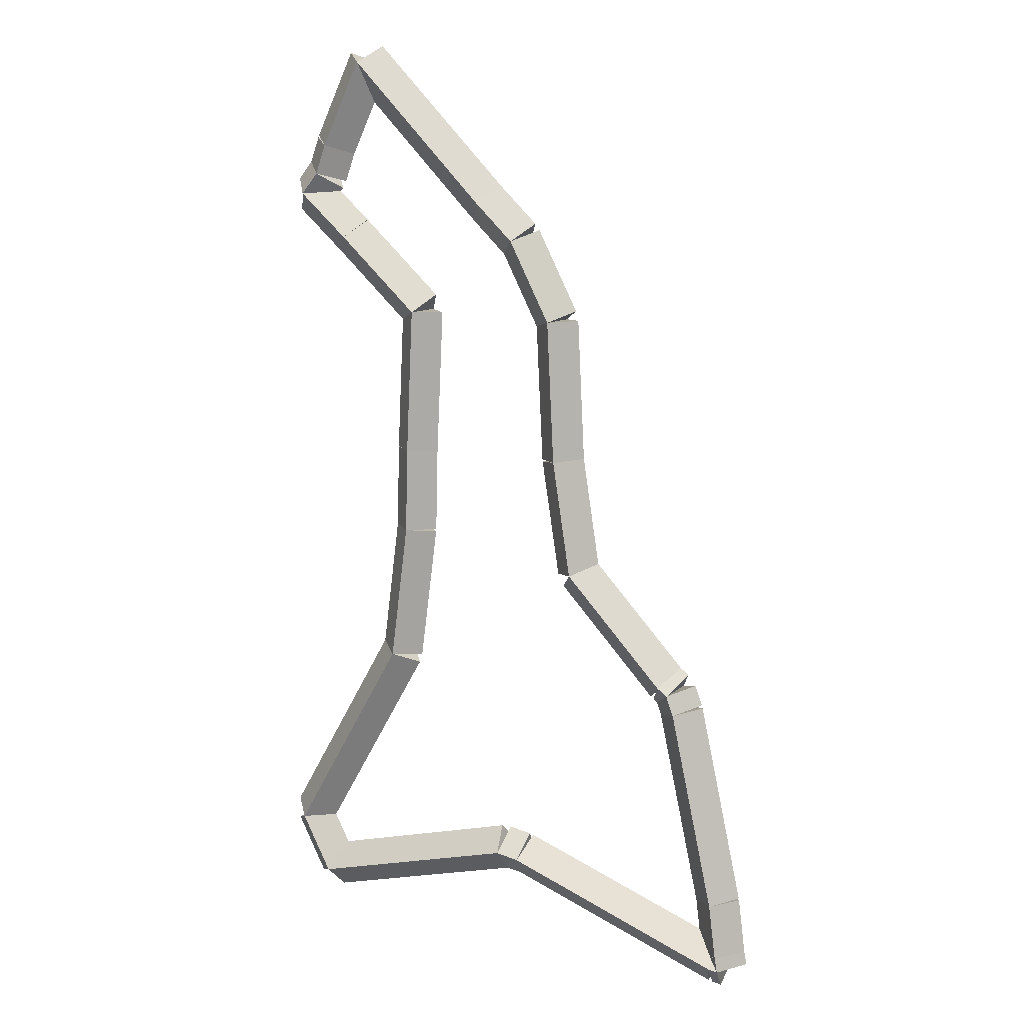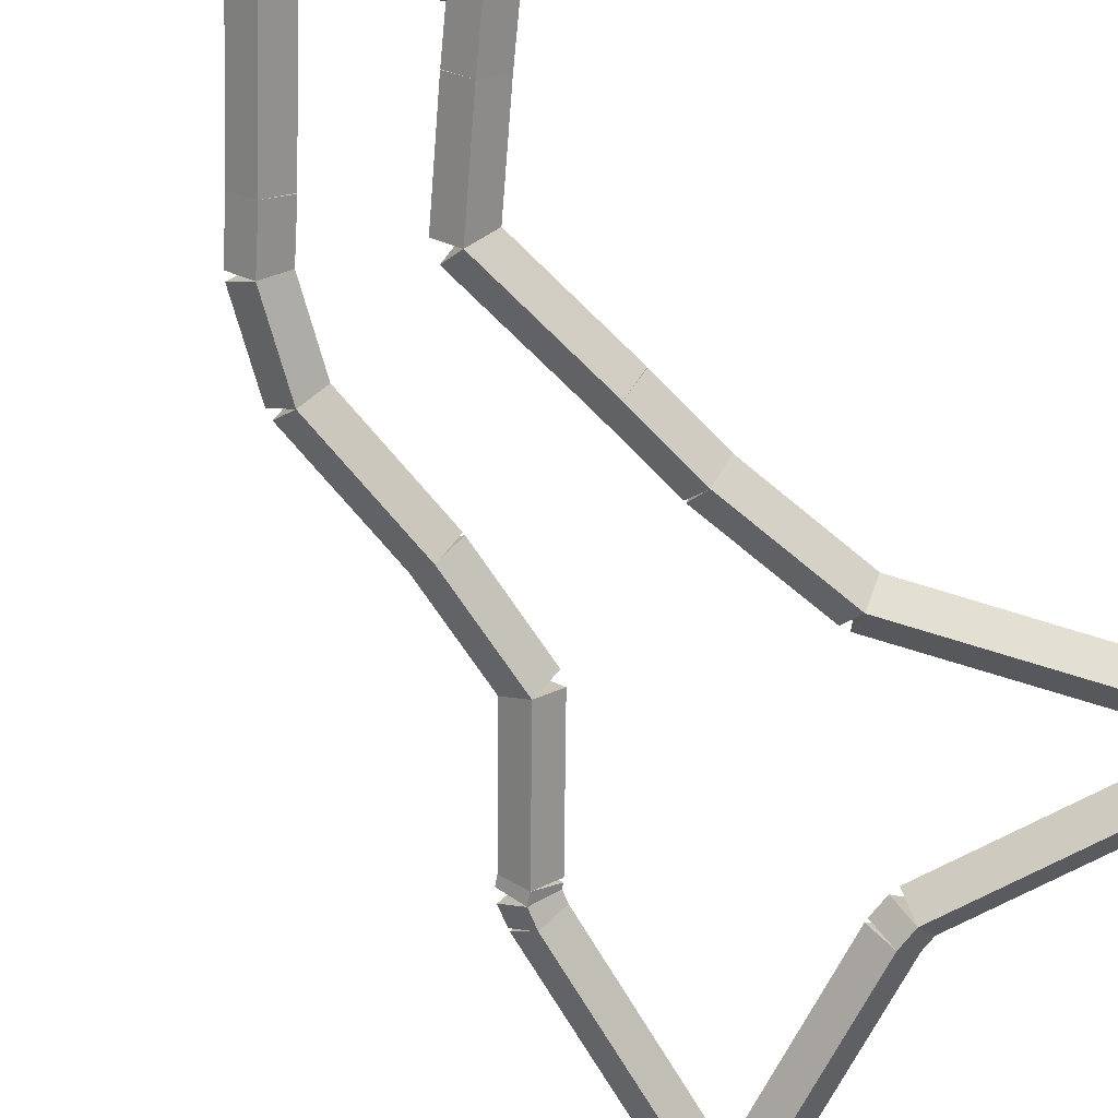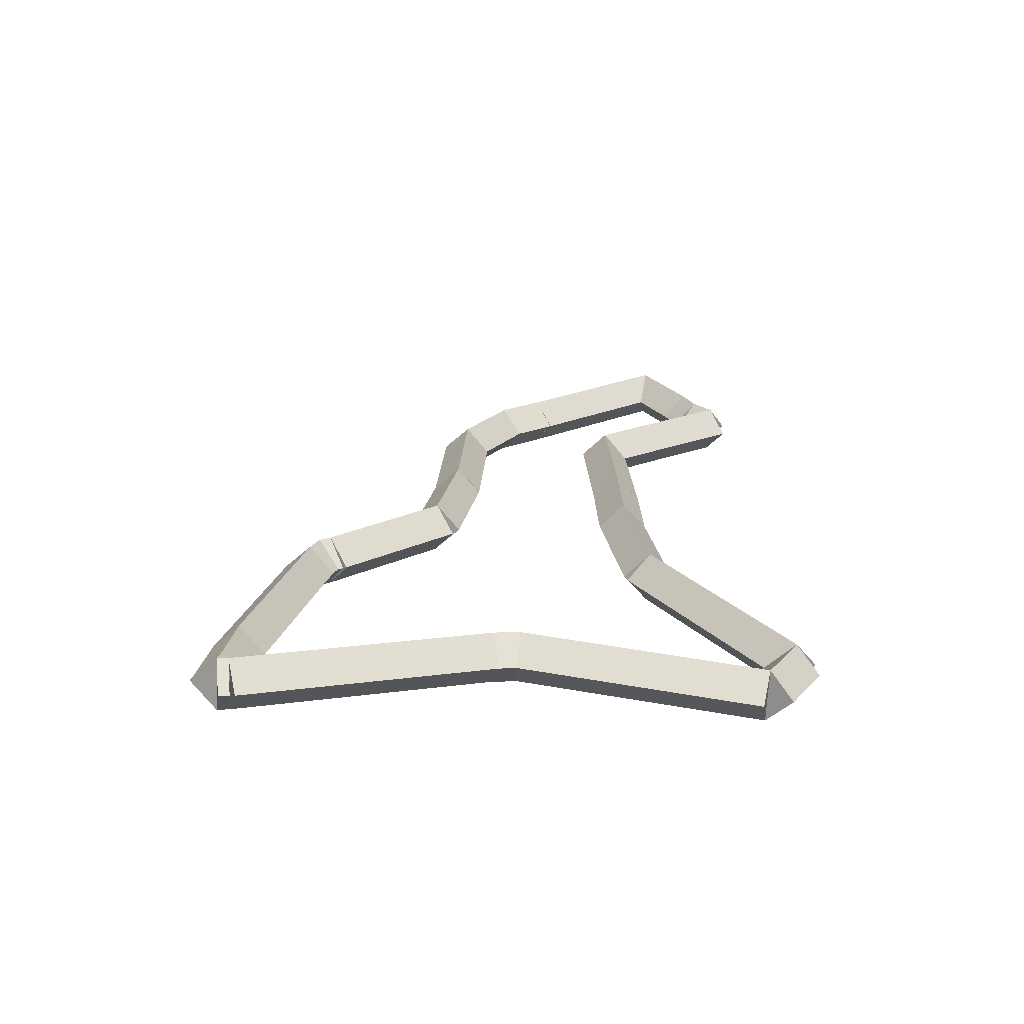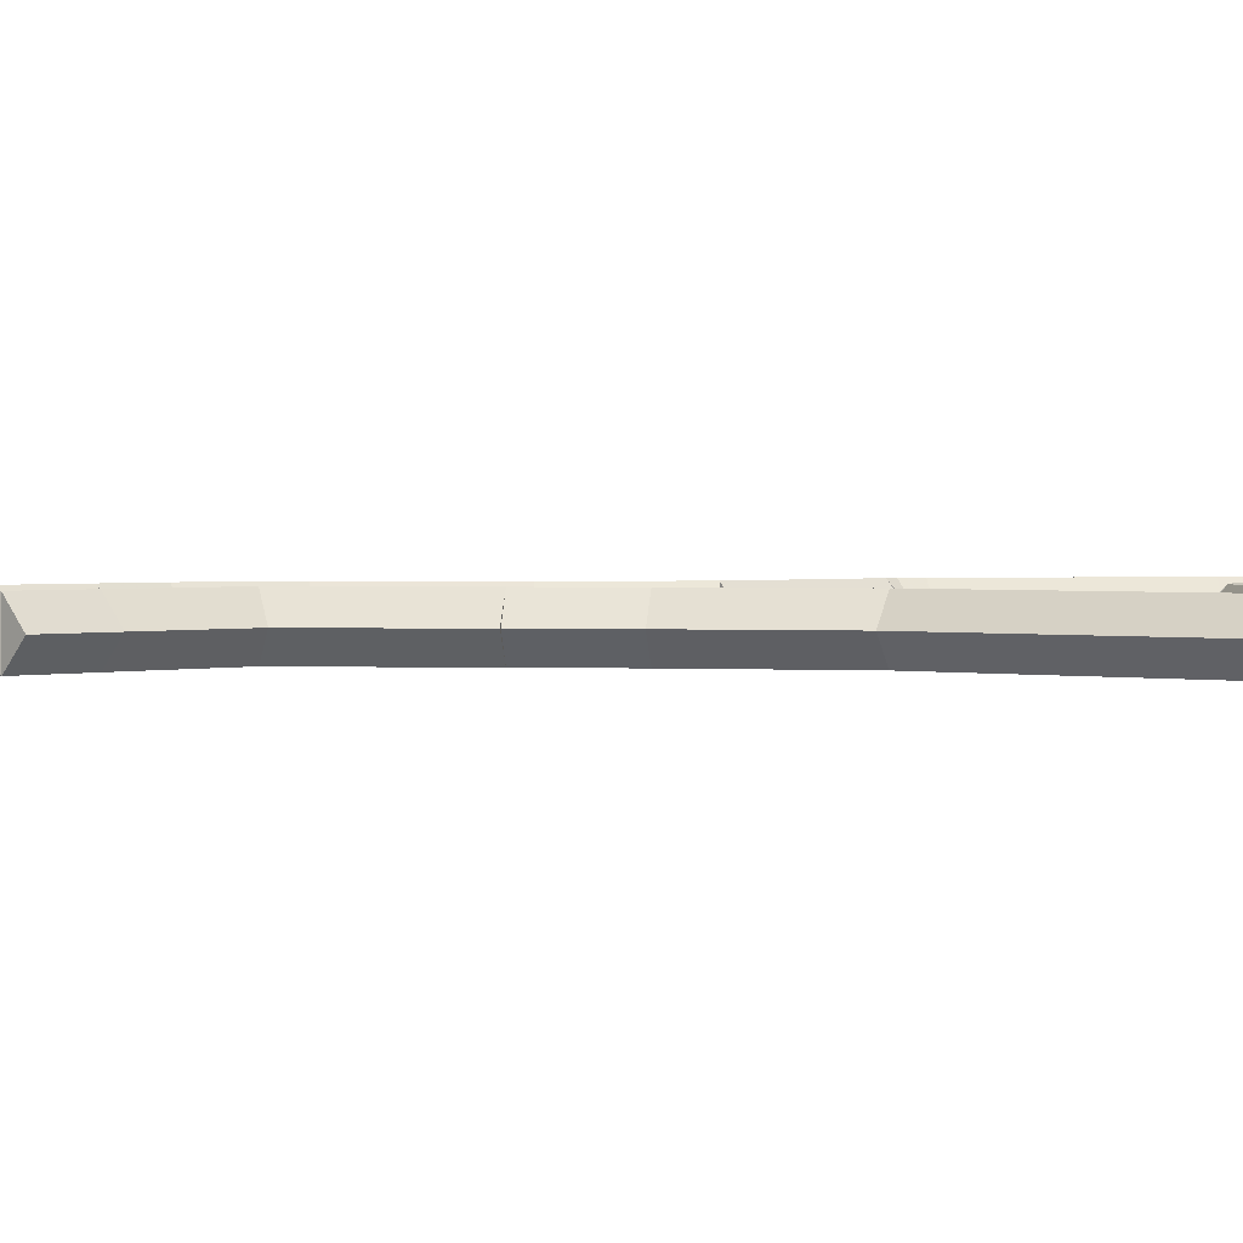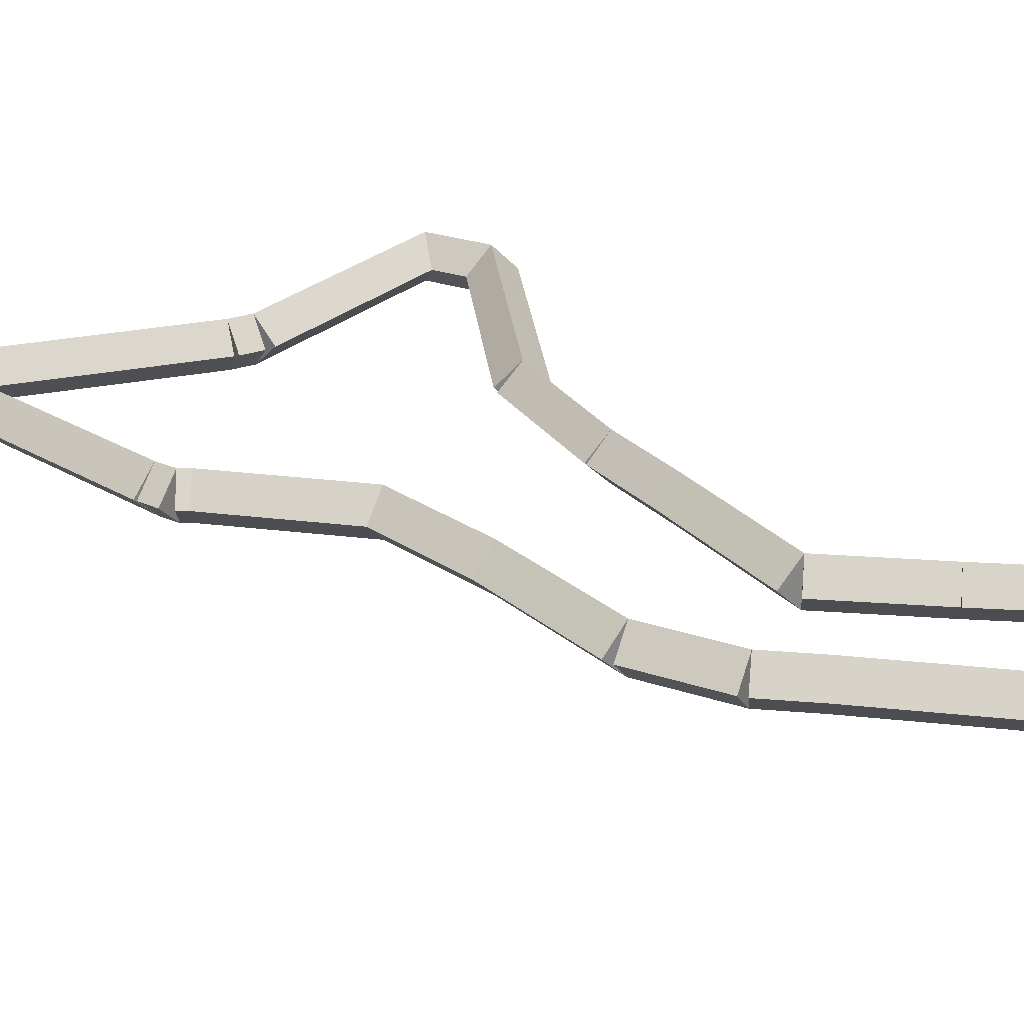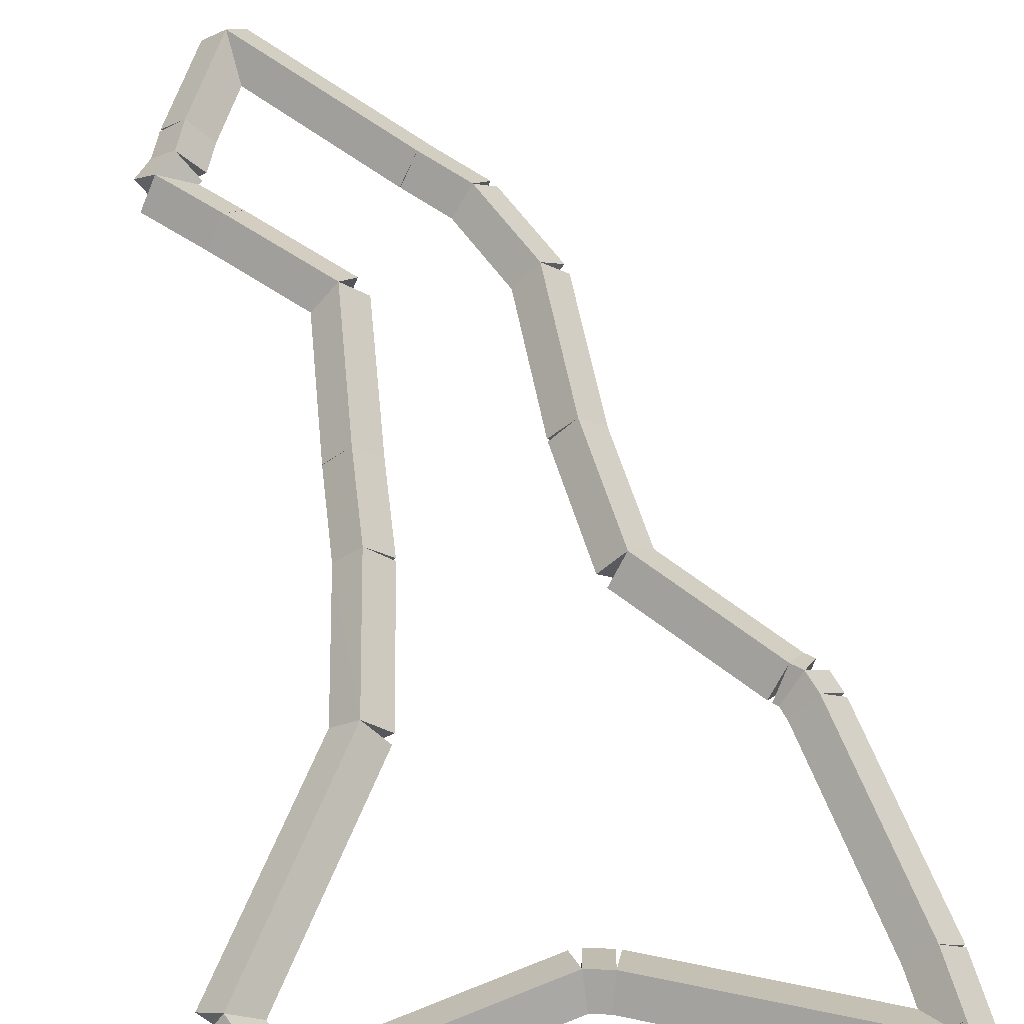
<metadata>
{"format":"obj","ext":"obj","renderer":"f3d","projection":"perspective","resolution":1024,"background":"white","views":[{"elev":10.6,"azim":26.7,"up":"+Y"},{"elev":-70.2,"azim":-137.5,"up":"+Z"},{"elev":-69.9,"azim":176.8,"up":"+Y"},{"elev":1.8,"azim":-86.0,"up":"+Z"},{"elev":29.0,"azim":143.3,"up":"+Z"},{"elev":61.4,"azim":-8.3,"up":"+Z"}]}
</metadata>
<code>
g offsets_0
v -31.1 34.47 0.1
v -31.07 34.37 -1.034e-14
v -31.1 34.47 -0.1
v -31.12 34.56 3.107e-14
v -32 34.24 0.1
v -31.98 34.14 -1.034e-14
v -32 34.24 -0.1
v -32.02 34.34 3.107e-14
f 1 2 3 4
f 6 2 1 5
f 5 1 4 8
f 6 5 8 7
f 8 4 3 7
f 7 3 2 6
g offsets_0
v -31 34.45 0.1
v -31.02 34.35 -1.034e-14
v -31 34.45 -0.1
v -30.98 34.55 3.107e-14
v -31.1 34.47 0.1
v -31.12 34.37 -1.034e-14
v -31.1 34.47 -0.1
v -31.08 34.57 3.107e-14
f 9 10 11 12
f 14 10 9 13
f 13 9 12 16
f 14 13 16 15
f 16 12 11 15
f 15 11 10 14
g offsets_0
v -30.07 34.11 0.1
v -30.1 34.01 -1.034e-14
v -30.07 34.11 -0.1
v -30.03 34.2 3.107e-14
v -31 34.45 0.1
v -31.03 34.36 -1.034e-14
v -31 34.45 -0.1
v -30.97 34.54 3.107e-14
f 17 18 19 20
f 22 18 17 21
f 21 17 20 24
f 22 21 24 23
f 24 20 19 23
f 23 19 18 22
g offsets_0
v -30.03 34.1 0.1
v -30.05 34 -1.034e-14
v -30.03 34.1 -0.1
v -30.01 34.2 3.107e-14
v -30.07 34.11 0.1
v -30.09 34.01 -1.034e-14
v -30.07 34.11 -0.1
v -30.05 34.2 3.107e-14
f 25 26 27 28
f 30 26 25 29
f 29 25 28 32
f 30 29 32 31
f 32 28 27 31
f 31 27 26 30
g offsets_0
v -30.03 34.1 0.1
v -29.93 34.12 -1.034e-14
v -30.03 34.1 -0.1
v -30.13 34.08 3.107e-14
v -30.03 34.1 0.1
v -29.93 34.12 -1.034e-14
v -30.03 34.1 -0.1
v -30.13 34.08 3.107e-14
f 33 34 35 36
f 38 34 33 37
f 37 33 36 40
f 38 37 40 39
f 40 36 35 39
f 39 35 34 38
g offsets_0
v -30.04 34.16 0.1
v -29.94 34.18 -1.034e-14
v -30.04 34.16 -0.1
v -30.14 34.14 3.107e-14
v -30.03 34.1 0.1
v -29.93 34.12 -1.034e-14
v -30.03 34.1 -0.1
v -30.13 34.09 3.107e-14
f 41 42 43 44
f 46 42 41 45
f 45 41 44 48
f 46 45 48 47
f 48 44 43 47
f 47 43 42 46
g offsets_0
v -30.07 34.39 0.1
v -29.97 34.41 -1.034e-14
v -30.07 34.39 -0.1
v -30.17 34.38 3.107e-14
v -30.04 34.16 0.1
v -29.94 34.17 -1.034e-14
v -30.04 34.16 -0.1
v -30.14 34.15 3.107e-14
f 49 50 51 52
f 54 50 49 53
f 53 49 52 56
f 54 53 56 55
f 56 52 51 55
f 55 51 50 54
g offsets_0
v -30.25 35.22 0.1
v -30.15 35.24 -1.034e-14
v -30.25 35.22 -0.1
v -30.35 35.2 3.107e-14
v -30.07 34.39 0.1
v -29.97 34.41 -1.034e-14
v -30.07 34.39 -0.1
v -30.17 34.37 3.107e-14
f 57 58 59 60
f 62 58 57 61
f 61 57 60 64
f 62 61 64 63
f 64 60 59 63
f 63 59 58 62
g offsets_0
v -30.28 35.31 0.1
v -30.19 35.34 1.863e-09
v -30.28 35.31 -0.1
v -30.38 35.27 -1.863e-09
v -30.25 35.22 0.1
v -30.16 35.26 1.863e-09
v -30.25 35.22 -0.1
v -30.35 35.19 -1.863e-09
f 65 66 67 68
f 70 66 65 69
f 69 65 68 72
f 70 69 72 71
f 72 68 67 71
f 71 67 66 70
g offsets_0
v -30.32 35.34 0.1
v -30.26 35.42 -1.034e-14
v -30.32 35.34 -0.1
v -30.38 35.26 3.107e-14
v -30.28 35.31 0.1
v -30.22 35.39 -1.034e-14
v -30.28 35.31 -0.1
v -30.34 35.23 3.107e-14
f 73 74 75 76
f 78 74 73 77
f 77 73 76 80
f 78 77 80 79
f 80 76 75 79
f 79 75 74 78
g offsets_0
v -30.75 35.79 0.1
v -30.67 35.86 -2.98e-08
v -30.75 35.79 -0.1
v -30.82 35.72 2.98e-08
v -30.32 35.34 0.1
v -30.25 35.41 -2.98e-08
v -30.32 35.34 -0.1
v -30.4 35.27 2.98e-08
f 81 82 83 84
f 86 82 81 85
f 85 81 84 88
f 86 85 88 87
f 88 84 83 87
f 87 83 82 86
g offsets_0
v -30.82 36.28 0.1
v -30.73 36.3 -1.034e-14
v -30.82 36.28 -0.1
v -30.92 36.27 3.107e-14
v -30.75 35.79 0.1
v -30.65 35.8 -1.034e-14
v -30.75 35.79 -0.1
v -30.84 35.77 3.107e-14
f 89 90 91 92
f 94 90 89 93
f 93 89 92 96
f 94 93 96 95
f 96 92 91 95
f 95 91 90 94
g offsets_0
v -30.85 36.88 0.1
v -30.75 36.89 -1.034e-14
v -30.85 36.88 -0.1
v -30.95 36.88 3.107e-14
v -30.82 36.28 0.1
v -30.72 36.29 -1.034e-14
v -30.82 36.28 -0.1
v -30.92 36.28 3.107e-14
f 97 98 99 100
f 102 98 97 101
f 101 97 100 104
f 102 101 104 103
f 104 100 99 103
f 103 99 98 102
g offsets_0
v -31.03 37.23 0.1
v -30.94 37.27 -1.034e-14
v -31.03 37.23 -0.1
v -31.12 37.18 3.107e-14
v -30.85 36.88 0.1
v -30.77 36.93 -1.034e-14
v -30.85 36.88 -0.1
v -30.94 36.84 3.107e-14
f 105 106 107 108
f 110 106 105 109
f 109 105 108 112
f 110 109 112 111
f 112 108 107 111
f 111 107 106 110
g offsets_0
v -31.2 37.39 0.1
v -31.13 37.46 -1.034e-14
v -31.2 37.39 -0.1
v -31.27 37.31 3.107e-14
v -31.03 37.23 0.1
v -30.96 37.3 -1.034e-14
v -31.03 37.23 -0.1
v -31.1 37.15 3.107e-14
f 113 114 115 116
f 118 114 113 117
f 117 113 116 120
f 118 117 120 119
f 120 116 115 119
f 119 115 114 118
g offsets_0
v -31.78 37.99 0.1
v -31.71 38.06 -1.034e-14
v -31.78 37.99 -0.1
v -31.85 37.92 3.107e-14
v -31.2 37.39 0.1
v -31.12 37.46 -1.034e-14
v -31.2 37.39 -0.1
v -31.27 37.32 3.107e-14
f 121 122 123 124
f 126 122 121 125
f 125 121 124 128
f 126 125 128 127
f 128 124 123 127
f 127 123 122 126
g offsets_0
v -31.95 37.63 0.1
v -32.04 37.67 -1.034e-14
v -31.95 37.63 -0.1
v -31.86 37.58 3.107e-14
v -31.78 37.99 0.1
v -31.87 38.03 -1.034e-14
v -31.78 37.99 -0.1
v -31.69 37.94 3.107e-14
f 129 130 131 132
f 134 130 129 133
f 133 129 132 136
f 134 133 136 135
f 136 132 131 135
f 135 131 130 134
g offsets_0
v -32 37.5 0.1
v -32.09 37.54 -3.725e-09
v -32 37.5 -0.1
v -31.91 37.47 3.725e-09
v -31.95 37.63 0.1
v -32.05 37.66 -3.725e-09
v -31.95 37.63 -0.1
v -31.86 37.59 3.725e-09
f 137 138 139 140
f 142 138 137 141
f 141 137 140 144
f 142 141 144 143
f 144 140 139 143
f 143 139 138 142
g offsets_0
v -32.07 37.42 0.1
v -32.15 37.48 -1.034e-14
v -32.07 37.42 -0.1
v -32 37.35 3.107e-14
v -32 37.5 0.1
v -32.08 37.57 -1.034e-14
v -32 37.5 -0.1
v -31.92 37.44 3.107e-14
f 145 146 147 148
f 150 146 145 149
f 149 145 148 152
f 150 149 152 151
f 152 148 147 151
f 151 147 146 150
g offsets_0
v -31.86 37.23 0.1
v -31.93 37.15 -1.034e-14
v -31.86 37.23 -0.1
v -31.8 37.3 3.107e-14
v -32.07 37.42 0.1
v -32.14 37.34 -1.034e-14
v -32.07 37.42 -0.1
v -32.01 37.49 3.107e-14
f 153 154 155 156
f 158 154 153 157
f 157 153 156 160
f 158 157 160 159
f 160 156 155 159
f 159 155 154 158
g offsets_0
v -31.52 36.9 0.1
v -31.59 36.83 -1.034e-14
v -31.52 36.9 -0.1
v -31.45 36.98 3.107e-14
v -31.86 37.23 0.1
v -31.93 37.15 -1.034e-14
v -31.86 37.23 -0.1
v -31.8 37.3 3.107e-14
f 161 162 163 164
f 166 162 161 165
f 165 161 164 168
f 166 165 168 167
f 168 164 163 167
f 167 163 162 166
g offsets_0
v -31.55 36.28 0.1
v -31.65 36.29 -1.034e-14
v -31.55 36.28 -0.1
v -31.45 36.28 3.107e-14
v -31.52 36.9 0.1
v -31.62 36.91 -1.034e-14
v -31.52 36.9 -0.1
v -31.42 36.9 3.107e-14
f 169 170 171 172
f 174 170 169 173
f 173 169 172 176
f 174 173 176 175
f 176 172 171 175
f 175 171 170 174
g offsets_0
v -31.56 35.92 0.1
v -31.66 35.92 -1.034e-14
v -31.56 35.92 -0.1
v -31.46 35.92 3.107e-14
v -31.55 36.28 0.1
v -31.65 36.28 -1.034e-14
v -31.55 36.28 -0.1
v -31.45 36.28 3.107e-14
f 177 178 179 180
f 182 178 177 181
f 181 177 180 184
f 182 181 184 183
f 184 180 179 183
f 183 179 178 182
g offsets_0
v -31.63 35.34 0.1
v -31.73 35.35 -7.451e-09
v -31.63 35.34 -0.1
v -31.54 35.32 7.451e-09
v -31.56 35.92 0.1
v -31.66 35.93 -7.451e-09
v -31.56 35.92 -0.1
v -31.46 35.91 7.451e-09
f 185 186 187 188
f 190 186 185 189
f 189 185 188 192
f 190 189 192 191
f 192 188 187 191
f 191 187 186 190
g offsets_0
v -32.13 34.48 0.1
v -32.21 34.53 -1.034e-14
v -32.13 34.48 -0.1
v -32.04 34.43 3.107e-14
v -31.63 35.34 0.1
v -31.72 35.39 -1.034e-14
v -31.63 35.34 -0.1
v -31.55 35.29 3.107e-14
f 193 194 195 196
f 198 194 193 197
f 197 193 196 200
f 198 197 200 199
f 200 196 195 199
f 199 195 194 198
g offsets_0
v -32 34.24 0.1
v -32.09 34.19 -1.034e-14
v -32 34.24 -0.1
v -31.91 34.28 3.107e-14
v -32.13 34.48 0.1
v -32.22 34.44 -1.034e-14
v -32.13 34.48 -0.1
v -32.04 34.53 3.107e-14
f 201 202 203 204
f 206 202 201 205
f 205 201 204 208
f 206 205 208 207
f 208 204 203 207
f 207 203 202 206

</code>
